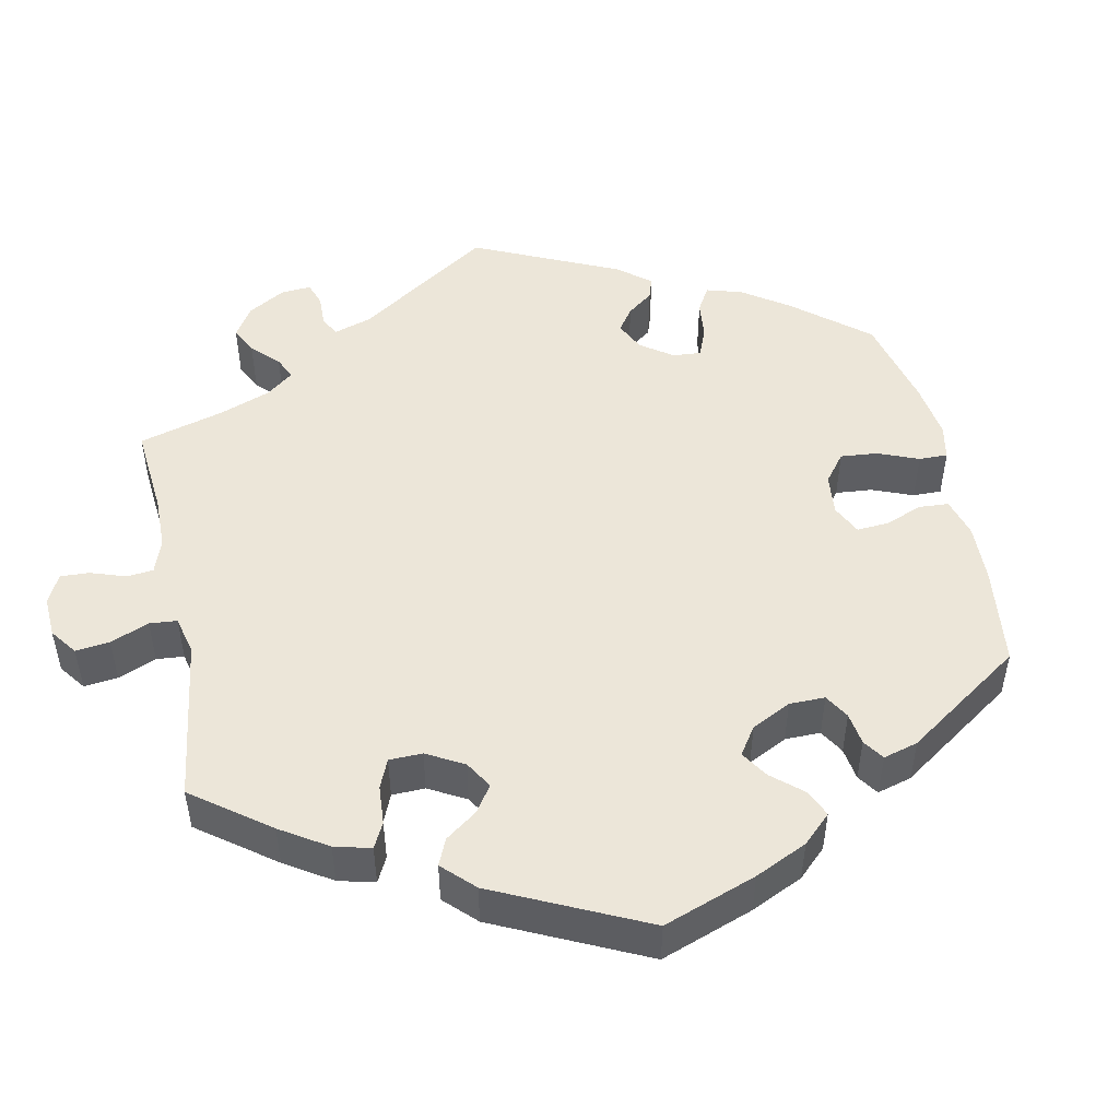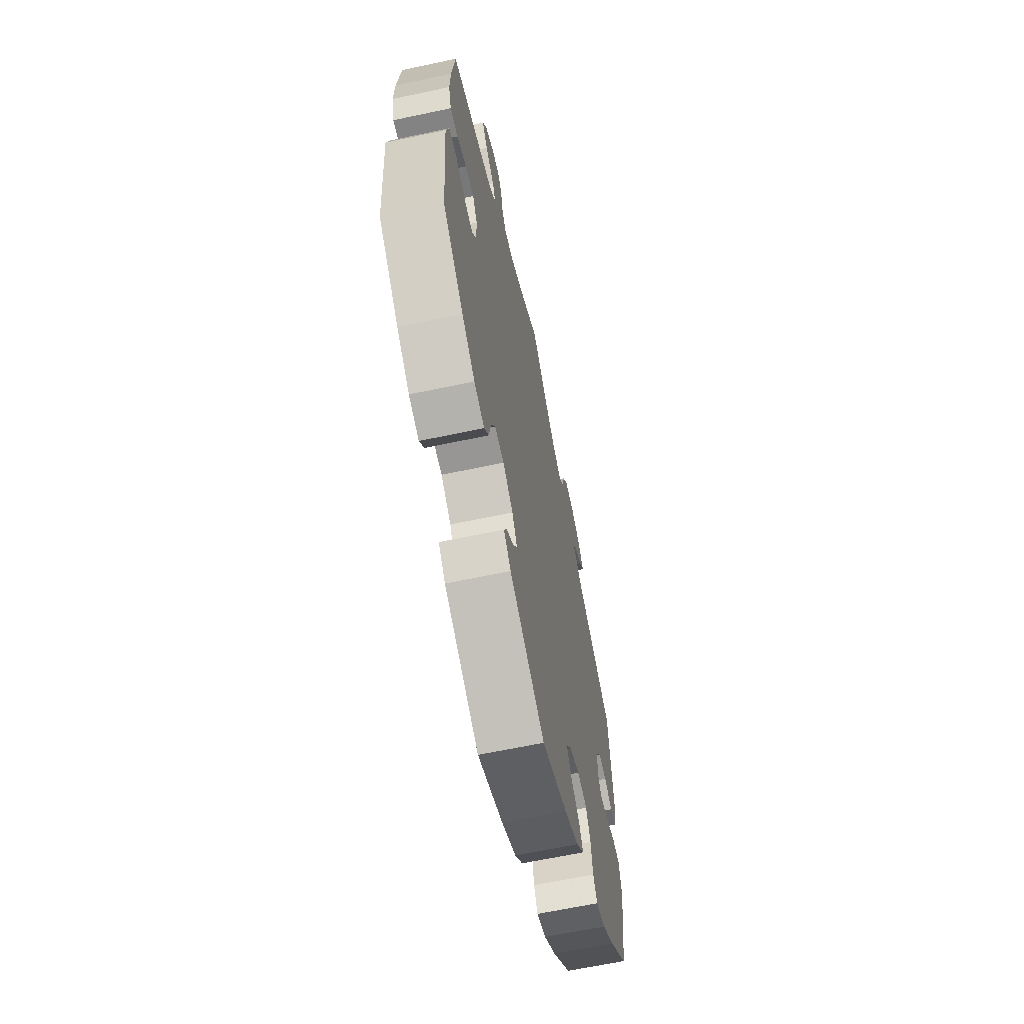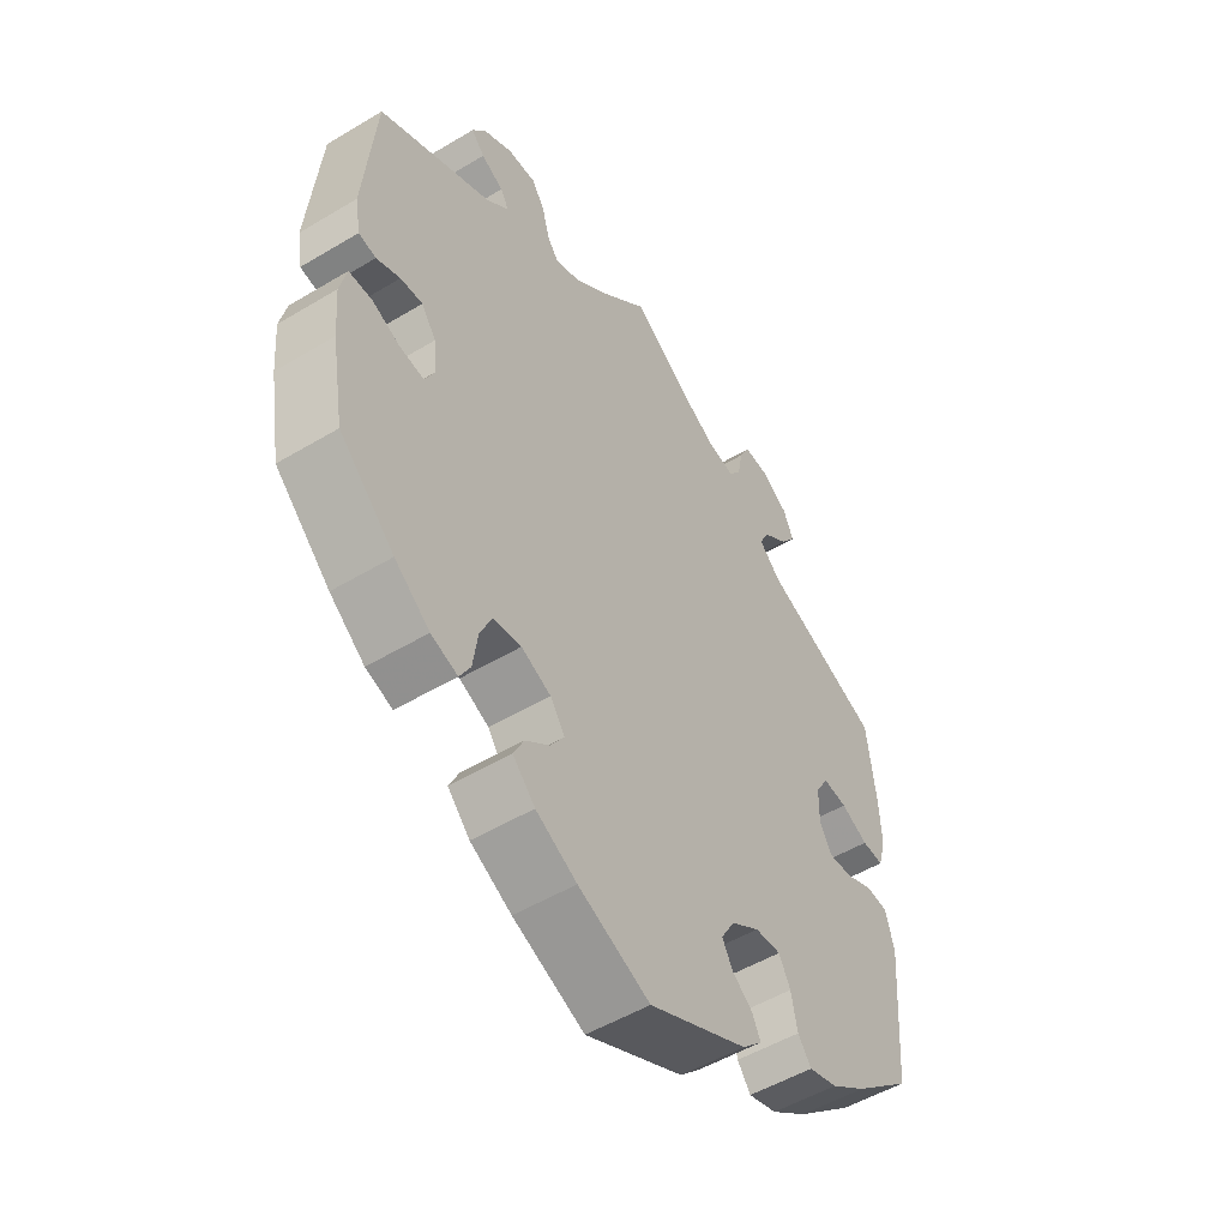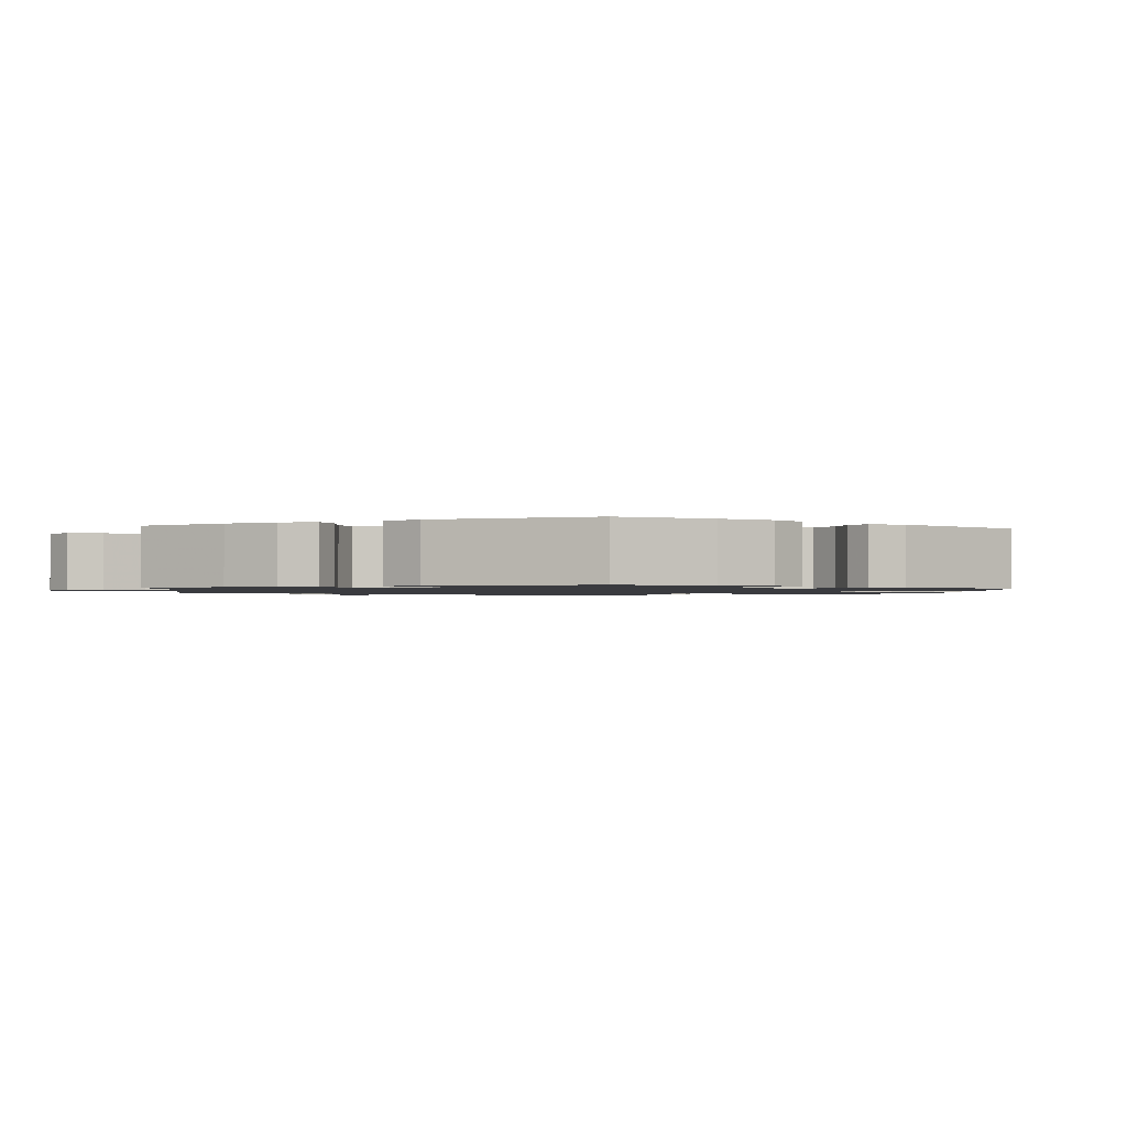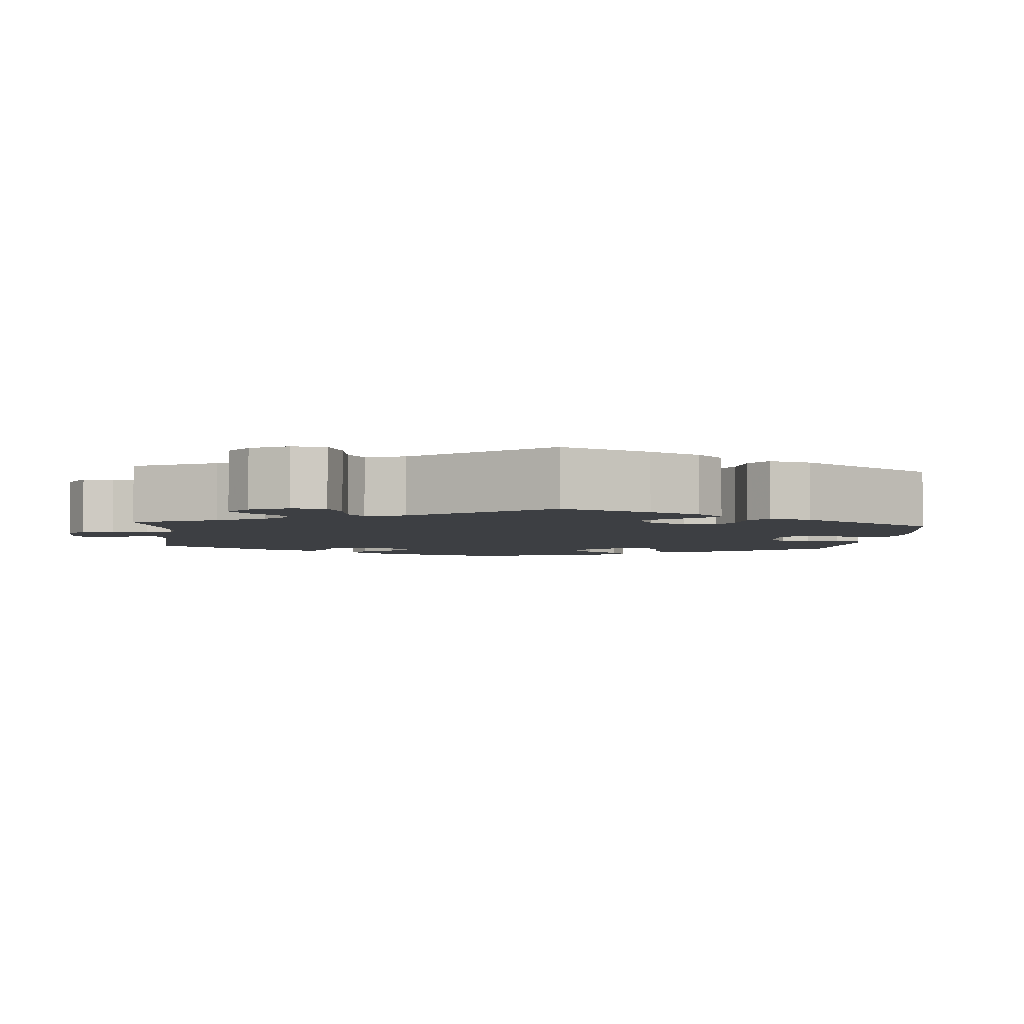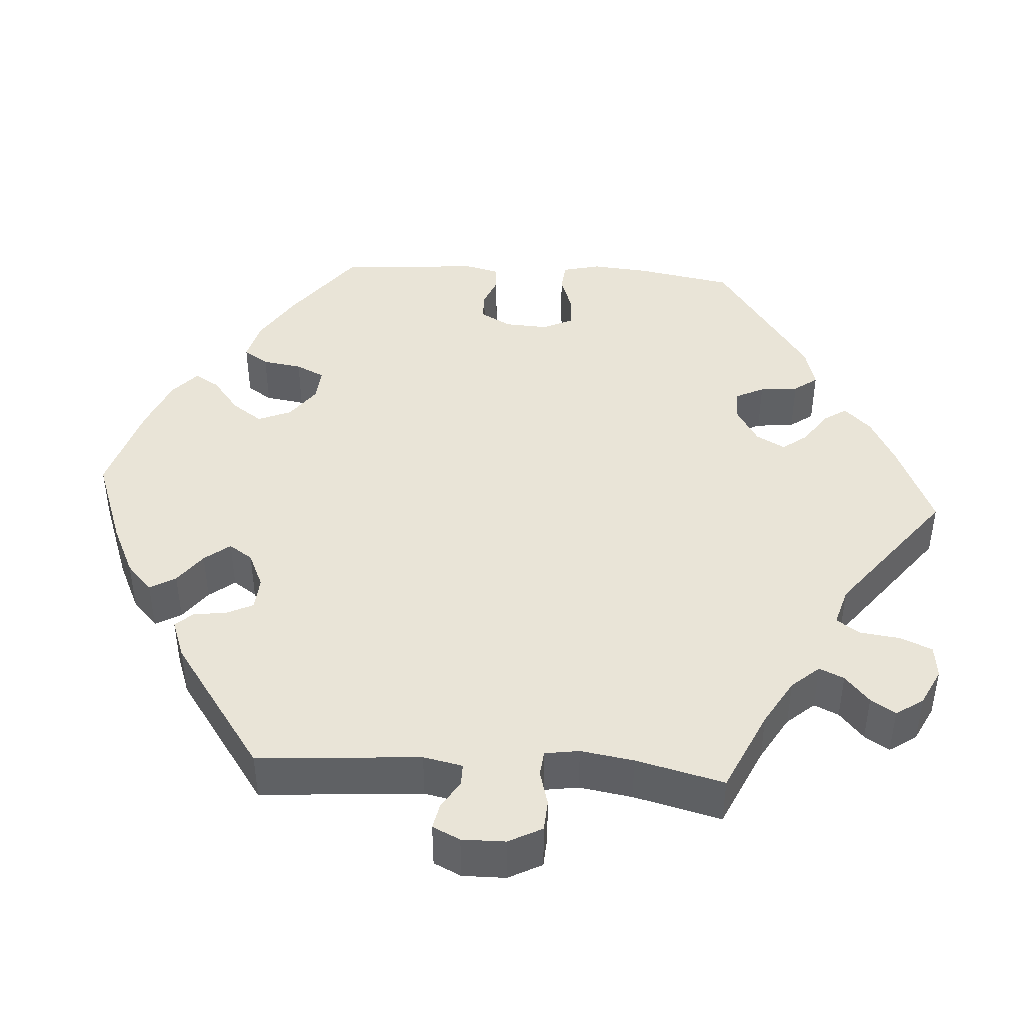
<metadata>
{"format":"obj","ext":"obj","renderer":"f3d","projection":"perspective","resolution":1024,"background":"white","views":[{"elev":48.7,"azim":108.3,"up":"+Y"},{"elev":-64.2,"azim":102.1,"up":"+Z"},{"elev":-51.7,"azim":-57.0,"up":"+Z"},{"elev":-1.3,"azim":115.0,"up":"+Y"},{"elev":-3.8,"azim":54.9,"up":"+Y"},{"elev":43.2,"azim":-26.2,"up":"+Y"}]}
</metadata>
<code>
v 0.405 0.07 -0.369
v 0.345 0.07 -0.411
v 0.297 0.07 -0.425
v 0.275 0.07 -0.395
v 0.265 0.07 -0.344
v 0.246 0.07 -0.308
v 0.203 0.07 -0.311
v 0.156 0.07 -0.342
v 0.133 0.07 -0.381
v 0.151 0.07 -0.413
v 0.184 0.07 -0.439
v 0.198 0.07 -0.468
v 0.165 0.07 -0.5
v 0.001 0.07 -0.578
v -0.118 0.07 -0.528
v -0.186 0.07 -0.492
v -0.223 0.07 -0.454
v -0.206 0.07 -0.42
v -0.166 0.07 -0.388
v -0.143 0.07 -0.354
v -0.167 0.07 -0.319
v -0.216 0.07 -0.297
v -0.262 0.07 -0.303
v -0.282 0.07 -0.346
v -0.29 0.07 -0.402
v -0.308 0.07 -0.434
v -0.352 0.07 -0.419
v -0.41 0.07 -0.374
v -0.501 0.07 -0.288
v -0.522 0.07 -0.167
v -0.528 0.07 -0.095
v -0.517 0.07 -0.048
v -0.479 0.07 -0.048
v -0.433 0.07 -0.068
v -0.392 0.07 -0.074
v -0.376 0.07 -0.041
v -0.381 0.07 0.009
v -0.405 0.07 0.044
v -0.442 0.07 0.041
v -0.481 0.07 0.025
v -0.51 0.07 0.031
v -0.519 0.07 0.083
v -0.5 0.07 0.289
v -0.313 0.07 0.379
v -0.275 0.07 0.413
v -0.289 0.07 0.437
v -0.326 0.07 0.457
v -0.348 0.07 0.482
v -0.326 0.07 0.514
v -0.278 0.07 0.541
v -0.23 0.07 0.543
v -0.208 0.07 0.51
v -0.196 0.07 0.465
v -0.177 0.07 0.439
v -0.136 0.07 0.455
v -0.083 0.07 0.498
v 0 0.07 0.578
v 0.095 0.07 0.511
v 0.155 0.07 0.477
v 0.201 0.07 0.468
v 0.221 0.07 0.496
v 0.23 0.07 0.542
v 0.247 0.07 0.575
v 0.289 0.07 0.572
v 0.333 0.07 0.543
v 0.35 0.07 0.504
v 0.324 0.07 0.469
v 0.282 0.07 0.437
v 0.267 0.07 0.405
v 0.304 0.07 0.37
v 0.501 0.07 0.29
v 0.515 0.07 0.17
v 0.518 0.07 0.1
v 0.505 0.07 0.054
v 0.469 0.07 0.056
v 0.424 0.07 0.078
v 0.384 0.07 0.083
v 0.362 0.07 0.047
v 0.361 0.07 -0.007
v 0.381 0.07 -0.043
v 0.422 0.07 -0.04
v 0.467 0.07 -0.02
v 0.504 0.07 -0.024
v 0.518 0.07 -0.077
v 0.501 0.07 -0.288
v 0.405 0 -0.369
v 0.345 0 -0.411
v 0.297 0 -0.425
v 0.275 0 -0.395
v 0.265 0 -0.344
v 0.246 0 -0.308
v 0.203 0 -0.311
v 0.156 0 -0.342
v 0.133 0 -0.381
v 0.151 0 -0.413
v 0.184 0 -0.439
v 0.198 0 -0.468
v 0.165 0 -0.5
v 0.001 0 -0.578
v -0.118 0 -0.528
v -0.186 0 -0.492
v -0.223 0 -0.454
v -0.206 0 -0.42
v -0.166 0 -0.388
v -0.143 0 -0.354
v -0.167 0 -0.319
v -0.216 0 -0.297
v -0.262 0 -0.303
v -0.282 0 -0.346
v -0.29 0 -0.402
v -0.308 0 -0.434
v -0.352 0 -0.419
v -0.41 0 -0.374
v -0.501 0 -0.288
v -0.522 0 -0.167
v -0.528 0 -0.095
v -0.517 0 -0.048
v -0.479 0 -0.048
v -0.433 0 -0.068
v -0.392 0 -0.074
v -0.376 0 -0.041
v -0.381 0 0.009
v -0.405 0 0.044
v -0.442 0 0.041
v -0.481 0 0.025
v -0.51 0 0.031
v -0.519 0 0.083
v -0.5 0 0.289
v -0.313 0 0.379
v -0.275 0 0.413
v -0.289 0 0.437
v -0.326 0 0.457
v -0.348 0 0.482
v -0.326 0 0.514
v -0.278 0 0.541
v -0.23 0 0.543
v -0.208 0 0.51
v -0.196 0 0.465
v -0.177 0 0.439
v -0.136 0 0.455
v -0.083 0 0.498
v 0 0 0.578
v 0.095 0 0.511
v 0.155 0 0.477
v 0.201 0 0.468
v 0.221 0 0.496
v 0.23 0 0.542
v 0.247 0 0.575
v 0.289 0 0.572
v 0.333 0 0.543
v 0.35 0 0.504
v 0.324 0 0.469
v 0.282 0 0.437
v 0.267 0 0.405
v 0.304 0 0.37
v 0.501 0 0.29
v 0.515 0 0.17
v 0.518 0 0.1
v 0.505 0 0.054
v 0.469 0 0.056
v 0.424 0 0.078
v 0.384 0 0.083
v 0.362 0 0.047
v 0.361 0 -0.007
v 0.381 0 -0.043
v 0.422 0 -0.04
v 0.467 0 -0.02
v 0.504 0 -0.024
v 0.518 0 -0.077
v 0.501 0 -0.288
f 81 82 83 84
f 80 81 84 85
f 79 80 85 1
f 73 74 75 76
f 73 76 77
f 70 71 72 73
f 69 70 73 77
f 65 66 67 68
f 63 64 65 68
f 61 62 63 68
f 60 61 68 69
f 59 60 69 77
f 56 57 58
f 55 56 58 59
f 54 55 59 77
f 50 51 52 53
f 50 53 54
f 49 50 54
f 46 47 48 49
f 45 46 49 54
f 44 45 54 77
f 39 40 41 42
f 38 39 42 43
f 37 38 43 44
f 31 32 33 34
f 31 34 35
f 30 31 35
f 29 30 35
f 28 29 35
f 27 28 35 36
f 24 25 26 27
f 23 24 27 36
f 16 17 18 19
f 16 19 20
f 15 16 20
f 14 15 20
f 13 14 20
f 10 11 12 13
f 9 10 13 20
f 8 9 20 21
f 2 3 4 5
f 79 1 2 5
f 78 79 5 6
f 44 77 78
f 22 23 36 37
f 7 8 21 22
f 22 37 44 78
f 6 7 22 78
f 169 168 167 166
f 170 169 166 165
f 86 170 165 164
f 161 160 159 158
f 162 161 158
f 158 157 156 155
f 162 158 155 154
f 153 152 151 150
f 153 150 149 148
f 153 148 147 146
f 154 153 146 145
f 162 154 145 144
f 143 142 141
f 144 143 141 140
f 162 144 140 139
f 138 137 136 135
f 139 138 135
f 139 135 134
f 134 133 132 131
f 139 134 131 130
f 162 139 130 129
f 127 126 125 124
f 128 127 124 123
f 129 128 123 122
f 119 118 117 116
f 120 119 116
f 120 116 115
f 120 115 114
f 120 114 113
f 121 120 113 112
f 112 111 110 109
f 121 112 109 108
f 104 103 102 101
f 105 104 101
f 105 101 100
f 105 100 99
f 105 99 98
f 98 97 96 95
f 105 98 95 94
f 106 105 94 93
f 90 89 88 87
f 90 87 86 164
f 91 90 164 163
f 163 162 129
f 122 121 108 107
f 107 106 93 92
f 163 129 122 107
f 163 107 92 91
f 1 86 87 2
f 2 87 88 3
f 3 88 89 4
f 4 89 90 5
f 5 90 91 6
f 6 91 92 7
f 7 92 93 8
f 8 93 94 9
f 9 94 95 10
f 10 95 96 11
f 11 96 97 12
f 12 97 98 13
f 13 98 99 14
f 14 99 100 15
f 15 100 101 16
f 16 101 102 17
f 17 102 103 18
f 18 103 104 19
f 19 104 105 20
f 20 105 106 21
f 21 106 107 22
f 22 107 108 23
f 23 108 109 24
f 24 109 110 25
f 25 110 111 26
f 26 111 112 27
f 27 112 113 28
f 28 113 114 29
f 29 114 115 30
f 30 115 116 31
f 31 116 117 32
f 32 117 118 33
f 33 118 119 34
f 34 119 120 35
f 35 120 121 36
f 36 121 122 37
f 37 122 123 38
f 38 123 124 39
f 39 124 125 40
f 40 125 126 41
f 41 126 127 42
f 42 127 128 43
f 43 128 129 44
f 44 129 130 45
f 45 130 131 46
f 46 131 132 47
f 47 132 133 48
f 48 133 134 49
f 49 134 135 50
f 50 135 136 51
f 51 136 137 52
f 52 137 138 53
f 53 138 139 54
f 54 139 140 55
f 55 140 141 56
f 56 141 142 57
f 57 142 143 58
f 58 143 144 59
f 59 144 145 60
f 60 145 146 61
f 61 146 147 62
f 62 147 148 63
f 63 148 149 64
f 64 149 150 65
f 65 150 151 66
f 66 151 152 67
f 67 152 153 68
f 68 153 154 69
f 69 154 155 70
f 70 155 156 71
f 71 156 157 72
f 72 157 158 73
f 73 158 159 74
f 74 159 160 75
f 75 160 161 76
f 76 161 162 77
f 77 162 163 78
f 78 163 164 79
f 79 164 165 80
f 80 165 166 81
f 81 166 167 82
f 82 167 168 83
f 83 168 169 84
f 84 169 170 85
f 85 170 86 1

</code>
